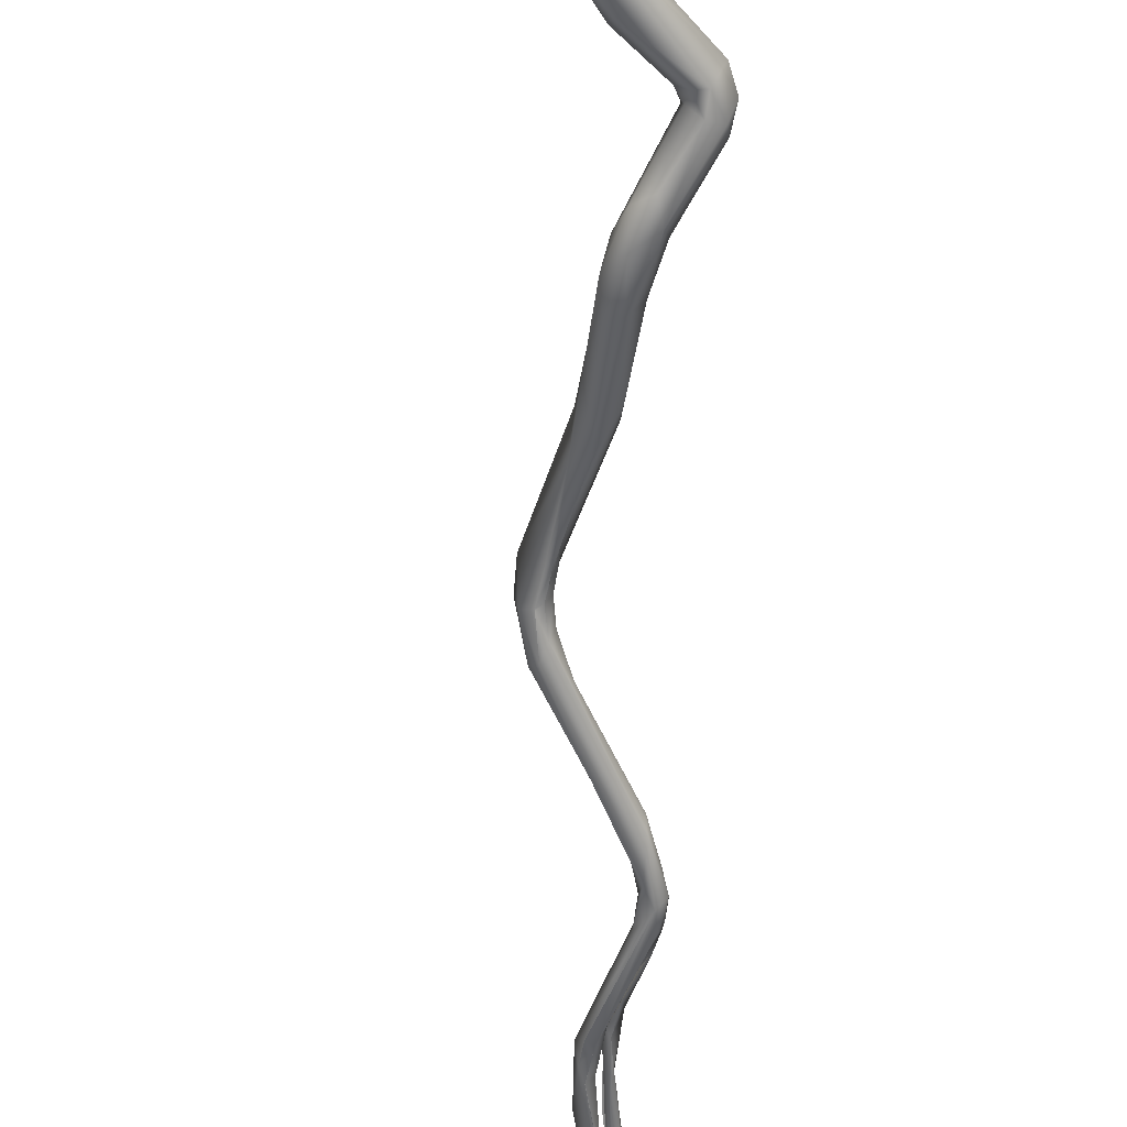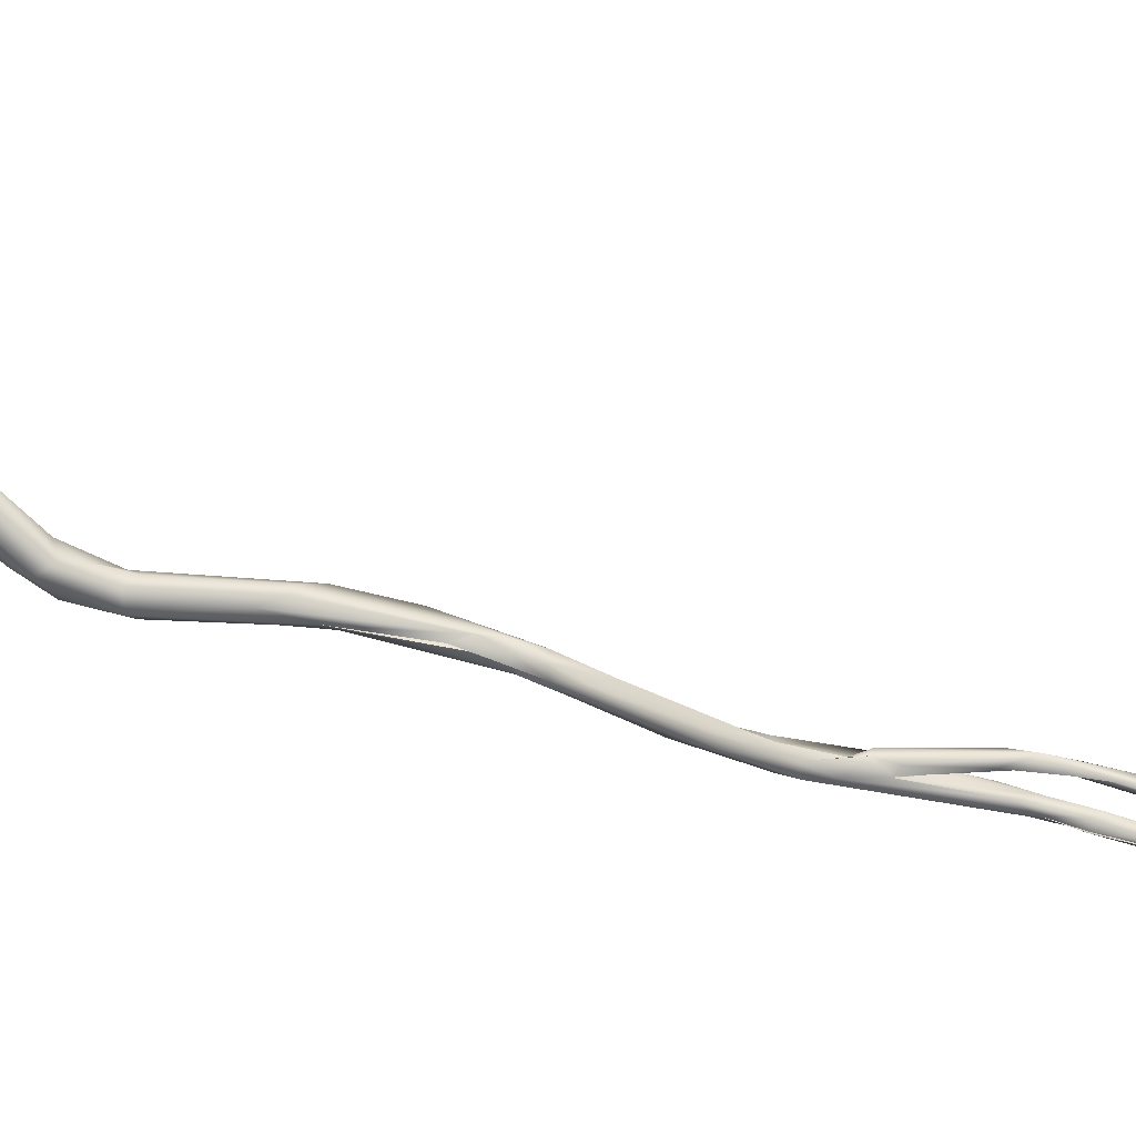
<metadata>
{"format":"obj","ext":"obj","renderer":"f3d","projection":"perspective","resolution":1024,"background":"white","views":[{"elev":-39.1,"azim":-16.8,"up":"+Z"},{"elev":-23.4,"azim":77.0,"up":"+Z"}]}
</metadata>
<code>
o FJ1680M.obj_grp1.550
v 0.1324 -0.08552 7.154
v 0.1321 -0.08546 7.154
v 0.1317 -0.08533 7.154
v 0.1323 -0.08547 7.154
v 0.1319 -0.08545 7.154
v 0.1322 -0.08545 7.154
v 0.1319 -0.08494 7.154
v 0.1319 -0.08558 7.154
v 0.1314 -0.08483 7.154
v 0.1322 -0.08545 7.154
v 0.1314 -0.08545 7.153
v 0.1314 -0.08545 7.155
v 0.1319 -0.08545 7.154
v 0.1319 -0.08494 7.154
v 0.1314 -0.08545 7.155
v 0.1314 -0.08485 7.154
v 0.1269 -0.09667 7.15
v 0.1261 -0.09976 7.15
v 0.1267 -0.09672 7.152
v 0.1267 -0.09524 7.152
v 0.1266 -0.09396 7.151
v 0.1305 -0.08596 7.153
v 0.1266 -0.09396 7.151
v 0.1254 -0.09721 7.15
v 0.1314 -0.08496 7.153
v 0.1314 -0.08482 7.154
v 0.1314 -0.08496 7.153
v 0.1314 -0.08545 7.155
v 0.1248 -0.1008 7.149
v 0.1238 -0.1031 7.149
v 0.1258 -0.09752 7.149
v 0.1248 -0.1006 7.149
v 0.1223 -0.1021 7.148
v 0.1226 -0.1041 7.148
v 0.1248 -0.1015 7.151
v 0.1267 -0.09672 7.152
v 0.1212 -0.1078 7.151
v 0.1231 -0.1035 7.151
v 0.1244 -0.1024 7.15
v 0.1254 -0.09625 7.151
v 0.1224 -0.1021 7.149
v 0.1232 -0.1023 7.15
v 0.1256 -0.09641 7.151
v 0.124 -0.1005 7.15
v 0.1231 -0.1035 7.151
v 0.1217 -0.1093 7.15
v 0.122 -0.1066 7.149
v 0.1196 -0.1135 7.151
v 0.1199 -0.1131 7.151
v 0.1216 -0.1085 7.151
v 0.1184 -0.1143 7.152
v 0.1201 -0.1099 7.15
v 0.1201 -0.1099 7.15
v 0.1194 -0.1126 7.151
v 0.1181 -0.1143 7.15
v 0.1214 -0.1061 7.15
v 0.1193 -0.1118 7.148
v 0.1221 -0.1065 7.148
v 0.1162 -0.1178 7.148
v 0.1221 -0.1065 7.148
v 0.1197 -0.1103 7.149
v 0.1166 -0.1135 7.147
v 0.1192 -0.1079 7.148
v 0.122 -0.1055 7.149
v 0.122 -0.1066 7.149
v 0.1215 -0.1061 7.15
v 0.122 -0.1055 7.149
v 0.122 -0.1055 7.149
v 0.1219 -0.1052 7.15
v 0.122 -0.1055 7.149
v 0.1219 -0.1052 7.15
v 0.1199 -0.1093 7.151
v 0.1224 -0.1021 7.148
v 0.1192 -0.1079 7.148
v 0.1224 -0.1021 7.149
v 0.1238 -0.1031 7.149
v 0.1231 -0.1024 7.15
v 0.122 -0.1055 7.149
v 0.1197 -0.1103 7.149
v 0.1166 -0.1165 7.149
v 0.1175 -0.1174 7.151
v 0.1152 -0.1183 7.148
v 0.1164 -0.1131 7.148
v 0.1168 -0.1165 7.151
v 0.1197 -0.1103 7.149
v 0.1155 -0.1162 7.15
v 0.1148 -0.1205 7.15
v 0.1179 -0.1132 7.151
v 0.1152 -0.1188 7.153
v 0.1115 -0.1245 7.153
v 0.1182 -0.1132 7.152
v 0.1129 -0.1202 7.151
v 0.1188 -0.1093 7.149
v 0.1164 -0.1131 7.148
v 0.1192 -0.1114 7.15
v 0.1182 -0.1132 7.152
v 0.1224 -0.1021 7.149
v 0.1127 -0.1293 7.157
v 0.1111 -0.1331 7.158
v 0.1141 -0.1224 7.154
v 0.1132 -0.1231 7.154
v 0.1129 -0.1286 7.157
v 0.1132 -0.1192 7.148
v 0.1144 -0.1202 7.153
v 0.1152 -0.1188 7.153
v 0.1115 -0.127 7.157
v 0.1112 -0.1289 7.158
v 0.1144 -0.1208 7.15
v 0.1111 -0.1223 7.15
v 0.1135 -0.1188 7.148
v 0.1085 -0.159 7.16
v 0.1086 -0.1553 7.159
v 0.1076 -0.1582 7.161
v 0.1099 -0.1408 7.161
v 0.1084 -0.1452 7.16
v 0.1085 -0.1445 7.162
v 0.1094 -0.1376 7.159
v 0.1077 -0.139 7.161
v 0.1095 -0.1371 7.159
v 0.1084 -0.1451 7.16
v 0.109 -0.1358 7.161
v 0.1119 -0.1299 7.159
v 0.108 -0.1336 7.156
v 0.1081 -0.1354 7.155
v 0.1118 -0.1255 7.152
v 0.1114 -0.1268 7.152
v 0.107 -0.1351 7.154
v 0.1098 -0.1278 7.154
v 0.1098 -0.1278 7.154
v 0.1107 -0.1246 7.153
v 0.1119 -0.1258 7.151
v 0.107 -0.1351 7.154
v 0.1057 -0.1369 7.155
v 0.107 -0.1663 7.159
v 0.1057 -0.1651 7.158
v 0.1024 -0.1731 7.162
v 0.1082 -0.1611 7.16
v 0.1057 -0.168 7.162
v 0.1043 -0.168 7.163
v 0.1036 -0.1704 7.164
v 0.1057 -0.168 7.162
v 0.1072 -0.1615 7.158
v 0.1074 -0.1585 7.161
v 0.1052 -0.1603 7.16
v 0.1048 -0.16 7.159
v 0.1052 -0.1603 7.16
v 0.1075 -0.156 7.158
v 0.1065 -0.1405 7.156
v 0.1065 -0.153 7.16
v 0.1071 -0.1432 7.157
v 0.1071 -0.1397 7.158
v 0.1078 -0.1561 7.158
v 0.1076 -0.1516 7.159
v 0.1071 -0.1512 7.16
v 0.1076 -0.1516 7.159
v 0.1079 -0.1404 7.16
v 0.1051 -0.141 7.156
v 0.1045 -0.1392 7.157
v 0.1052 -0.1412 7.156
v 0.1078 -0.1427 7.162
v 0.1071 -0.1512 7.16
v 0.1071 -0.1512 7.16
v 0.1065 -0.1445 7.159
v 0.1057 -0.1438 7.159
v 0.1052 -0.1447 7.159
v 0.1056 -0.1389 7.158
v 0.1056 -0.1359 7.157
v 0.107 -0.13 7.154
v 0.108 -0.1336 7.156
v 0.102 -0.174 7.164
v 0.1036 -0.1704 7.164
v 0.09195 -0.1813 7.173
v 0.1036 -0.1676 7.159
v 0.1019 -0.1689 7.161
v 0.09484 -0.1766 7.166
v 0.1014 -0.1711 7.165
v 0.09195 -0.1813 7.173
v 0.1041 -0.1682 7.163
v 0.1036 -0.1662 7.161
v 0.1041 -0.1644 7.16
v 0.1014 -0.1711 7.165
v 0.1005 -0.1703 7.163
v 0.1036 -0.1662 7.161
v 0.1019 -0.1689 7.161
v 0.1019 -0.1689 7.161
v 0.09093 -0.1838 7.172
v 0.08699 -0.1875 7.174
v 0.0867 -0.1851 7.173
v 0.08943 -0.1797 7.172
v 0.08779 -0.1877 7.176
v 0.08936 -0.1809 7.174
v 0.08517 -0.1877 7.179
v 0.08685 -0.1872 7.178
v 0.08655 -0.2531 7.192
v 0.08666 -0.2522 7.193
v 0.08584 -0.2515 7.189
v 0.08677 -0.2494 7.19
v 0.08643 -0.2486 7.192
v 0.08363 -0.24 7.184
v 0.08629 -0.1915 7.177
v 0.08607 -0.1909 7.179
v 0.08583 -0.1837 7.173
v 0.08443 -0.2562 7.193
v 0.06898 -0.2655 7.194
v 0.0745 -0.2623 7.196
v 0.08354 -0.255 7.196
v 0.0831 -0.2546 7.19
v 0.08345 -0.2518 7.189
v 0.08415 -0.2524 7.196
v 0.0823 -0.2421 7.183
v 0.0807 -0.2451 7.185
v 0.08245 -0.2404 7.188
v 0.08372 -0.2502 7.195
v 0.08192 -0.2508 7.194
v 0.08132 -0.2439 7.19
v 0.0835 -0.233 7.182
v 0.08145 -0.2323 7.18
v 0.08297 -0.2368 7.185
v 0.08325 -0.2308 7.184
v 0.08165 -0.2322 7.185
v 0.08633 -0.2153 7.182
v 0.08539 -0.2192 7.18
v 0.08587 -0.2144 7.183
v 0.08442 -0.2116 7.179
v 0.08295 -0.2161 7.18
v 0.08496 -0.2111 7.184
v 0.08581 -0.1956 7.179
v 0.08245 -0.2096 7.18
v 0.08366 -0.2003 7.183
v 0.08507 -0.1982 7.178
v 0.08504 -0.1956 7.178
v 0.08252 -0.2 7.183
v 0.08457 -0.1906 7.176
v 0.08301 -0.1895 7.176
v 0.08587 -0.1956 7.179
v 0.08326 -0.1924 7.181
v 0.0854 -0.1912 7.176
v 0.0854 -0.1912 7.176
v 0.0846 -0.1904 7.175
v 0.08258 -0.1892 7.178
v 0.08502 -0.1847 7.176
v 0.08143 -0.2537 7.191
v 0.07417 -0.2598 7.197
v 0.08155 -0.2513 7.191
v 0.08018 -0.2521 7.193
v 0.08149 -0.2505 7.192
v 0.06996 -0.26 7.198
v 0.07862 -0.2424 7.185
v 0.0782 -0.2381 7.185
v 0.07954 -0.2392 7.182
v 0.07969 -0.2347 7.185
v 0.078 -0.2349 7.182
v 0.07967 -0.2307 7.18
v 0.08053 -0.2207 7.182
v 0.08154 -0.2148 7.183
v 0.0815 -0.1942 7.18
v 0.06805 -0.2679 7.197
v 0.07263 -0.2594 7.192
v 0.0721 -0.257 7.193
v 0.06872 -0.2656 7.2
v 0.06768 -0.2629 7.2
v 0.06106 -0.2717 7.205
v 0.06657 -0.2625 7.194
v 0.06503 -0.2651 7.202
v 0.0647 -0.2689 7.197
v 0.05659 -0.2741 7.208
v 0.05992 -0.2688 7.199
v 0.05716 -0.2672 7.203
v 0.06507 -0.2626 7.199
v 0.06503 -0.2677 7.203
v 0.05805 -0.2698 7.211
v 0.05259 -0.2762 7.211
v 0.05969 -0.2717 7.209
v 0.05684 -0.2743 7.213
v 0.0509 -0.2752 7.211
v 0.0536 -0.2705 7.215
v 0.05322 -0.2689 7.211
v 0.05235 -0.2853 7.221
v 0.05473 -0.2769 7.212
v 0.05231 -0.2853 7.224
v 0.05215 -0.283 7.225
v 0.05112 -0.2817 7.225
v 0.05331 -0.2698 7.207
v 0.05017 -0.287 7.221
v 0.0496 -0.2866 7.224
v 0.04775 -0.2866 7.221
v 0.04997 -0.2849 7.226
v 0.04868 -0.2826 7.226
v 0.04583 -0.2844 7.223
v 0.05044 -0.2728 7.216
v 0.05015 -0.2728 7.213
v 0.04612 -0.2825 7.223
v 0.04696 -0.2863 7.222
v 0.04727 -0.2851 7.225
v 0.0469 -0.2825 7.225
f 5 6 7
f 8 9 10
f 13 14 15
f 8 11 9
f 15 14 16
f 17 4 18
f 18 1 35
f 4 17 3
f 19 2 20
f 11 21 22
f 23 24 22
f 1 2 35
f 24 26 22
f 24 20 26
f 2 12 20
f 22 25 11
f 26 27 22
f 20 28 26
f 29 31 32
f 35 36 37
f 17 18 46
f 17 30 29
f 20 24 38
f 39 17 46
f 32 31 17
f 39 30 17
f 40 41 42
f 3 17 31
f 34 11 8
f 19 20 45
f 33 11 34
f 11 33 21
f 49 46 50
f 49 50 51
f 52 53 46
f 53 47 46
f 29 57 34
f 57 29 58
f 58 59 57
f 59 60 61
f 33 34 62
f 62 63 33
f 39 46 47
f 18 35 54
f 47 64 39
f 37 54 35
f 46 18 50
f 65 66 67
f 69 61 70
f 68 56 71
f 37 38 72
f 53 56 47
f 58 29 30
f 34 31 29
f 73 74 75
f 61 60 76
f 43 44 77
f 61 76 70
f 78 30 39
f 72 43 77
f 38 24 72
f 71 56 77
f 72 77 56
f 41 79 42
f 23 73 75
f 75 24 23
f 82 62 57
f 82 57 59
f 81 55 46
f 81 46 48
f 48 49 51
f 80 59 61
f 84 55 81
f 85 86 87
f 55 89 88
f 87 86 90
f 91 51 54
f 62 34 57
f 92 86 93
f 63 62 83
f 94 92 74
f 52 46 55
f 91 37 72
f 91 54 37
f 88 56 53
f 88 72 56
f 55 95 52
f 72 88 96
f 53 95 88
f 95 55 88
f 97 86 85
f 74 93 75
f 93 74 92
f 98 99 81
f 48 51 122
f 102 48 122
f 100 81 99
f 81 48 102
f 101 104 105
f 101 89 100
f 106 51 104
f 107 104 101
f 82 103 62
f 84 81 100
f 59 80 108
f 55 100 89
f 92 109 168
f 104 96 88
f 88 105 104
f 104 51 91
f 62 109 83
f 92 94 109
f 62 110 109
f 92 90 86
f 113 111 114
f 111 112 114
f 114 112 115
f 115 117 114
f 118 119 120
f 116 114 121
f 117 99 114
f 122 114 99
f 121 114 122
f 123 124 125
f 122 98 102
f 99 98 122
f 121 122 106
f 121 107 118
f 126 127 82
f 126 125 124
f 90 128 125
f 167 129 130
f 119 101 99
f 119 118 101
f 126 108 125
f 131 82 59
f 108 126 59
f 131 126 82
f 132 103 82
f 133 103 132
f 103 109 110
f 103 168 109
f 100 99 101
f 125 87 90
f 129 90 130
f 122 51 106
f 107 101 118
f 130 90 92
f 136 135 134
f 134 137 138
f 139 140 141
f 142 111 134
f 135 142 134
f 141 137 143
f 141 143 139
f 144 139 143
f 143 137 113
f 147 111 142
f 147 112 111
f 135 148 142
f 111 113 137
f 144 143 149
f 147 115 112
f 150 151 152
f 152 151 153
f 154 118 155
f 147 156 115
f 142 150 147
f 135 157 148
f 158 159 135
f 143 116 160
f 149 143 160
f 154 149 118
f 153 151 161
f 161 151 163
f 162 163 149
f 148 150 142
f 113 114 116
f 149 163 164
f 144 149 165
f 165 149 164
f 118 149 160
f 158 133 159
f 164 163 166
f 165 164 167
f 116 121 160
f 148 124 150
f 127 124 148
f 133 132 148
f 133 148 157
f 150 124 151
f 151 124 123
f 151 166 163
f 169 166 151
f 121 118 160
f 124 127 126
f 167 169 129
f 128 123 125
f 103 133 168
f 168 133 158
f 166 169 167
f 158 167 168
f 92 168 167
f 170 171 172
f 134 170 136
f 134 138 170
f 138 171 170
f 175 173 136
f 173 175 174
f 140 139 176
f 140 176 177
f 173 135 136
f 180 179 178
f 174 180 173
f 182 178 179
f 182 183 184
f 179 180 185
f 182 181 178
f 175 182 184
f 145 180 146
f 135 173 145
f 173 180 145
f 178 146 180
f 158 135 145
f 146 158 145
f 146 165 158
f 167 158 165
f 136 170 186
f 186 170 172
f 136 187 188
f 188 175 136
f 136 186 187
f 182 175 189
f 186 172 190
f 177 191 192
f 176 191 177
f 190 172 193
f 189 181 182
f 194 197 195
f 197 198 195
f 196 197 194
f 197 199 198
f 200 187 190
f 200 190 201
f 187 186 190
f 193 177 192
f 201 190 193
f 202 175 188
f 202 189 175
f 189 191 181
f 203 205 204
f 196 207 208
f 203 194 195
f 196 194 203
f 207 196 203
f 203 195 206
f 195 209 206
f 197 196 210
f 208 210 196
f 212 213 198
f 209 195 198
f 198 213 209
f 199 197 210
f 198 199 212
f 216 210 217
f 199 216 218
f 199 210 216
f 218 212 199
f 216 219 218
f 218 219 220
f 219 216 221
f 217 222 216
f 223 219 221
f 222 221 216
f 217 224 222
f 217 225 224
f 219 226 220
f 221 222 227
f 227 222 224
f 219 223 226
f 225 228 224
f 224 230 227
f 228 231 224
f 221 201 223
f 223 201 226
f 228 233 231
f 233 228 234
f 221 227 201
f 201 229 226
f 227 230 235
f 232 229 236
f 232 236 256
f 200 235 230
f 227 200 201
f 230 237 200
f 231 233 238
f 201 193 229
f 187 239 188
f 237 187 200
f 233 239 238
f 239 187 238
f 234 188 233
f 234 240 202
f 193 192 229
f 236 229 192
f 236 192 240
f 236 240 256
f 234 202 188
f 241 240 192
f 241 202 240
f 241 189 202
f 191 189 241
f 191 241 192
f 203 206 205
f 206 243 205
f 242 208 207
f 208 242 244
f 244 242 245
f 246 244 245
f 247 209 213
f 244 211 208
f 246 245 214
f 208 211 210
f 211 244 248
f 246 248 244
f 214 213 215
f 246 214 215
f 250 210 211
f 250 211 248
f 215 213 212
f 215 212 251
f 215 249 246
f 248 246 249
f 210 250 217
f 250 248 252
f 212 218 220
f 212 220 251
f 215 251 249
f 253 217 250
f 253 250 252
f 254 225 253
f 253 252 254
f 251 220 226
f 251 226 255
f 253 225 217
f 255 226 229
f 249 251 255
f 254 249 255
f 228 225 254
f 254 255 228
f 255 229 232
f 228 255 256
f 234 228 256
f 232 256 255
f 240 234 256
f 204 205 257
f 203 204 207
f 207 204 258
f 258 242 207
f 258 245 242
f 243 206 209
f 243 209 247
f 258 259 245
f 214 247 213
f 248 249 252
f 249 254 252
f 260 205 243
f 261 260 243
f 259 214 245
f 257 205 262
f 205 260 262
f 260 261 264
f 259 258 263
f 204 263 258
f 243 247 261
f 259 269 214
f 214 269 247
f 265 204 257
f 265 257 266
f 267 204 265
f 267 263 204
f 260 264 270
f 270 264 271
f 269 259 263
f 261 247 269
f 265 266 272
f 262 266 257
f 273 262 260
f 270 271 273
f 265 272 267
f 267 268 263
f 269 263 268
f 261 269 264
f 262 273 274
f 267 272 275
f 271 274 273
f 271 264 276
f 276 264 269
f 268 277 269
f 274 278 279
f 274 280 278
f 274 281 280
f 271 281 274
f 262 274 266
f 274 279 266
f 266 279 272
f 271 282 281
f 267 275 283
f 271 276 282
f 268 267 283
f 269 277 276
f 277 268 283
f 279 284 272
f 272 284 286
f 284 278 280
f 284 280 285
f 278 284 279
f 286 284 285
f 281 287 280
f 280 287 285
f 282 287 281
f 287 282 288
f 276 288 282
f 288 276 290
f 290 295 288
f 295 290 292
f 291 292 290
f 291 277 283
f 283 275 291
f 291 290 277
f 289 291 275
f 276 277 290
f 286 285 293
f 294 289 293
f 293 285 294
f 286 275 272
f 286 293 289
f 275 286 289
f 285 287 294
f 287 288 294
f 294 288 295
f 294 295 289
f 295 292 289
f 289 292 291

</code>
